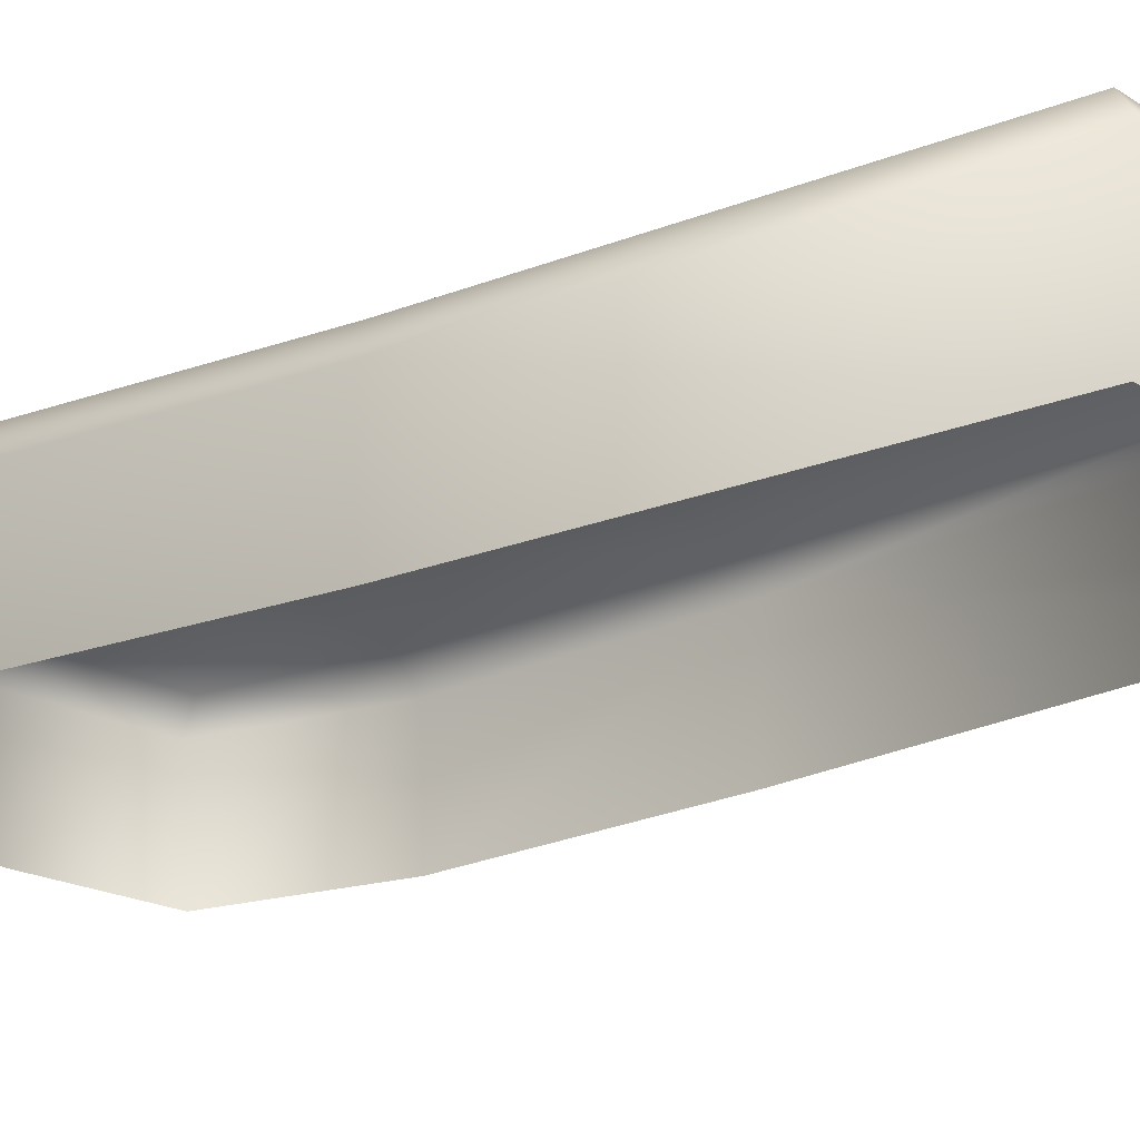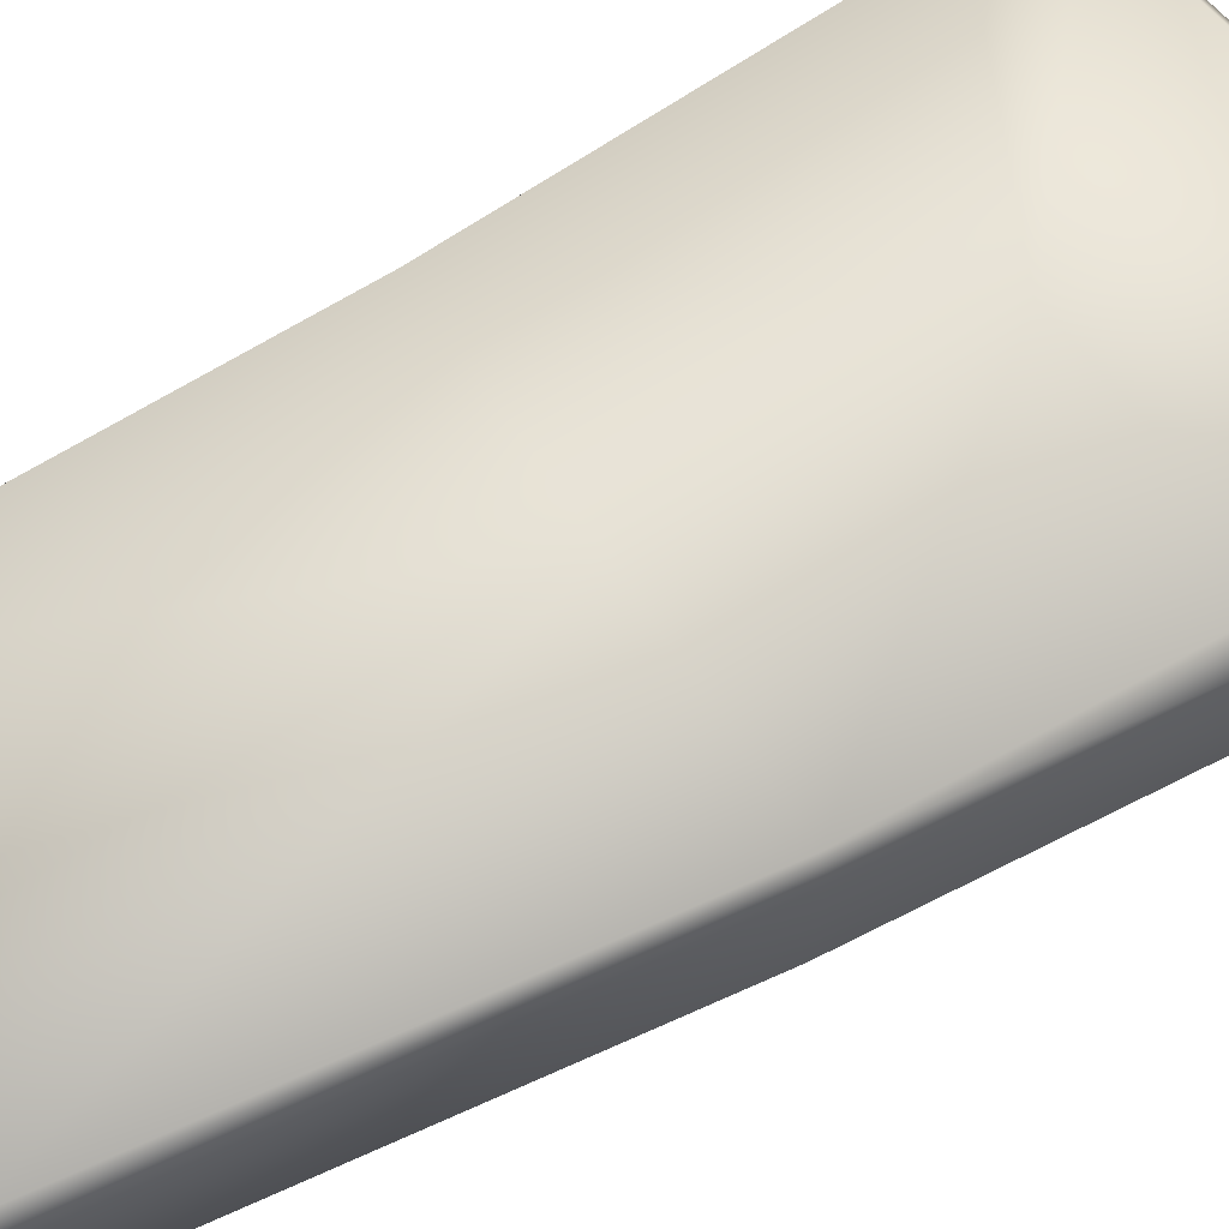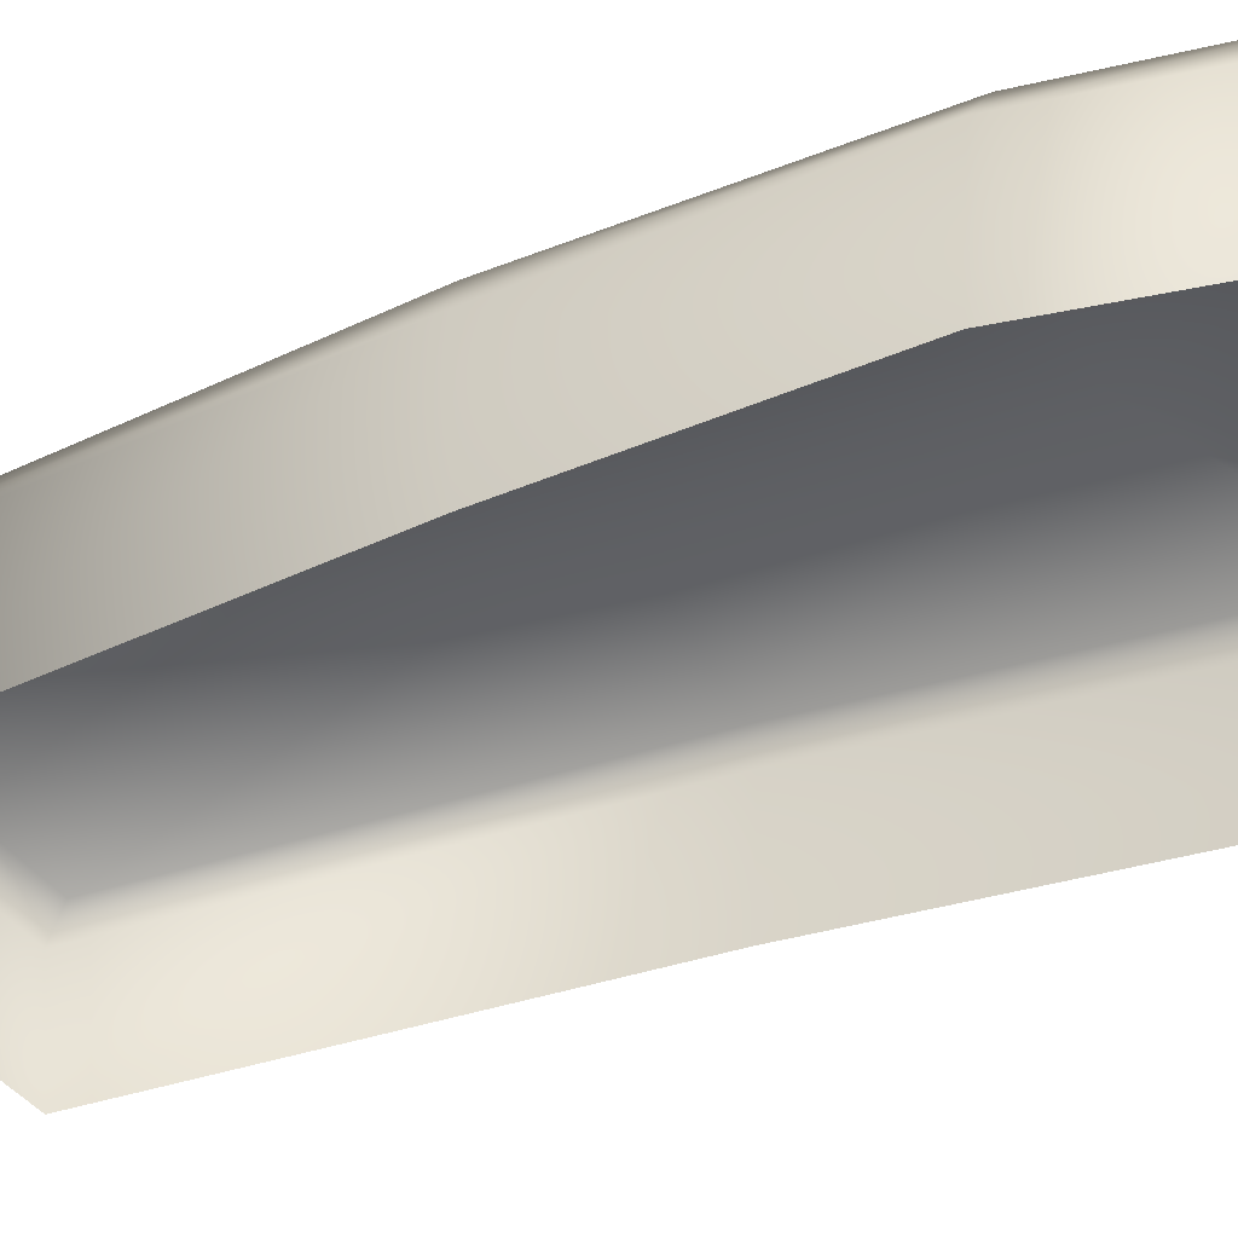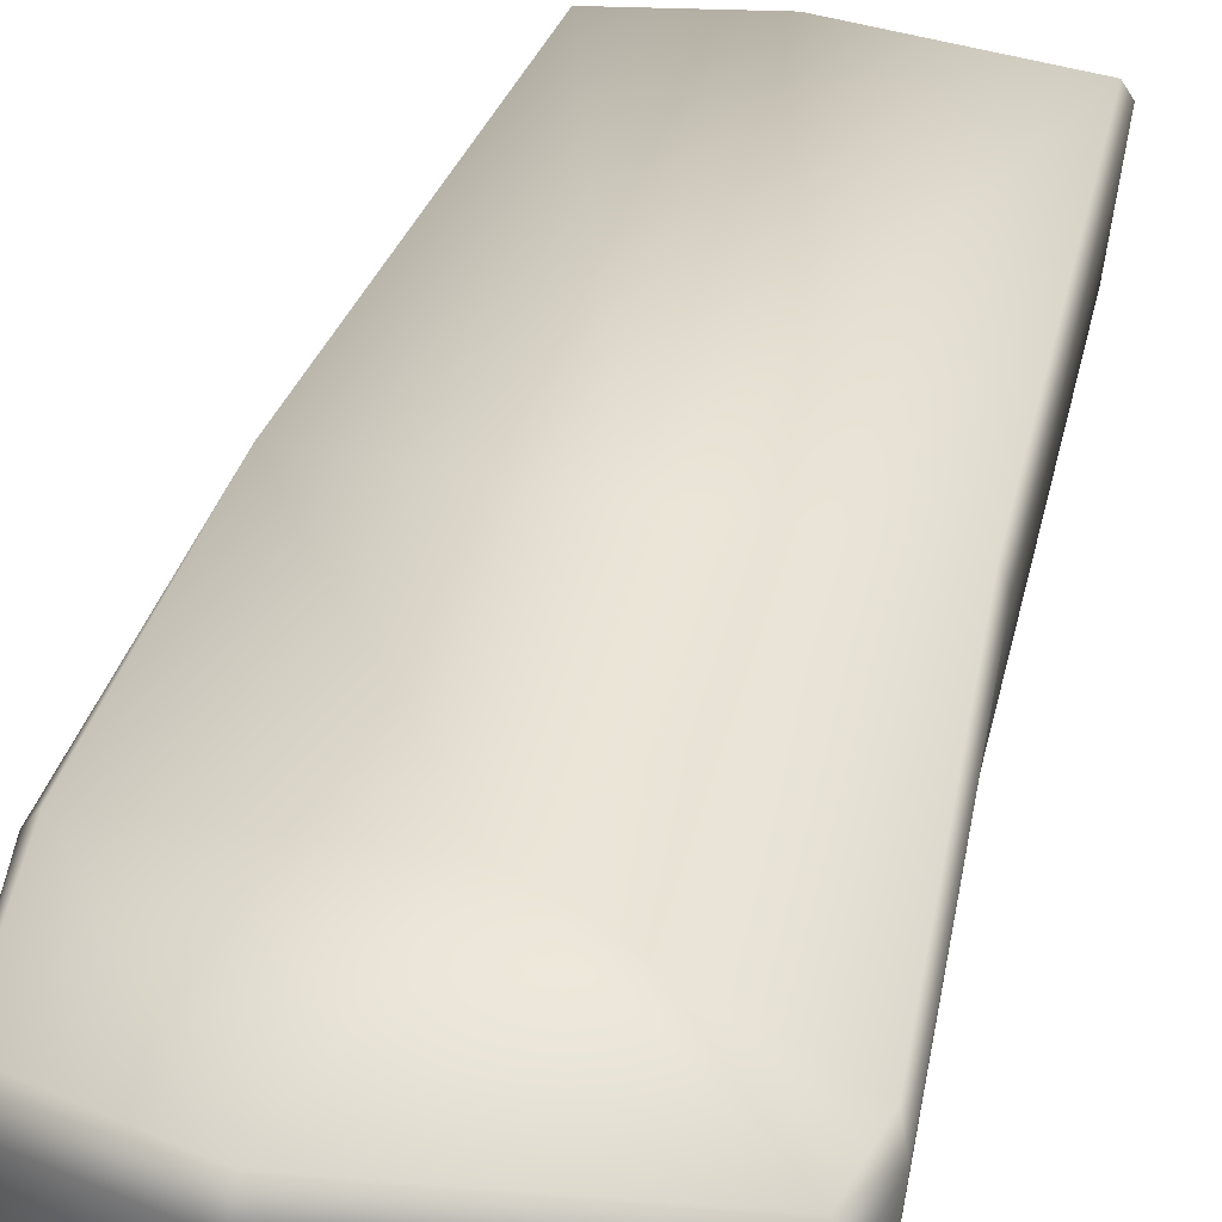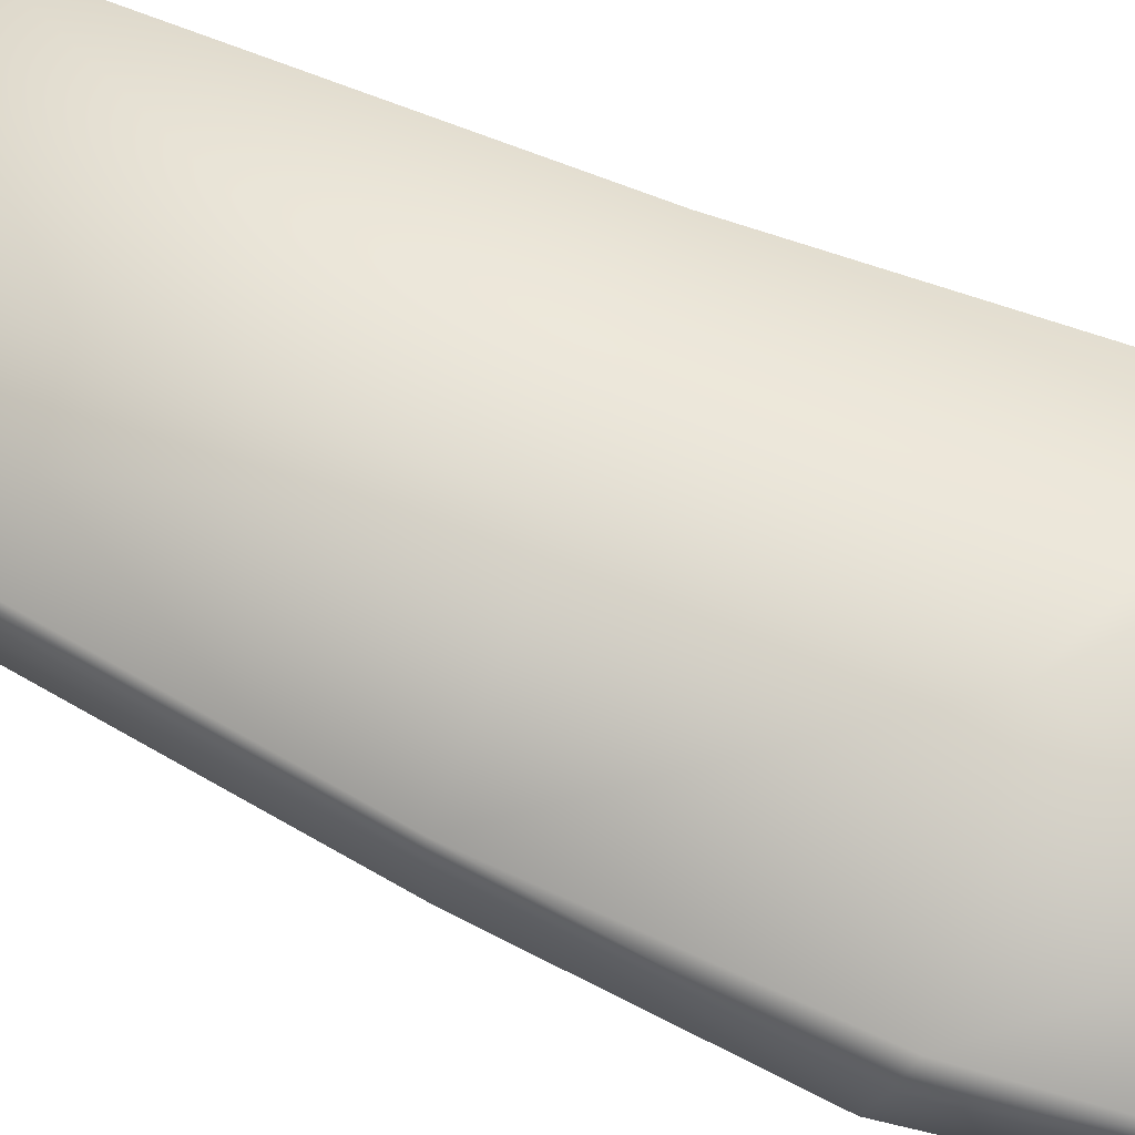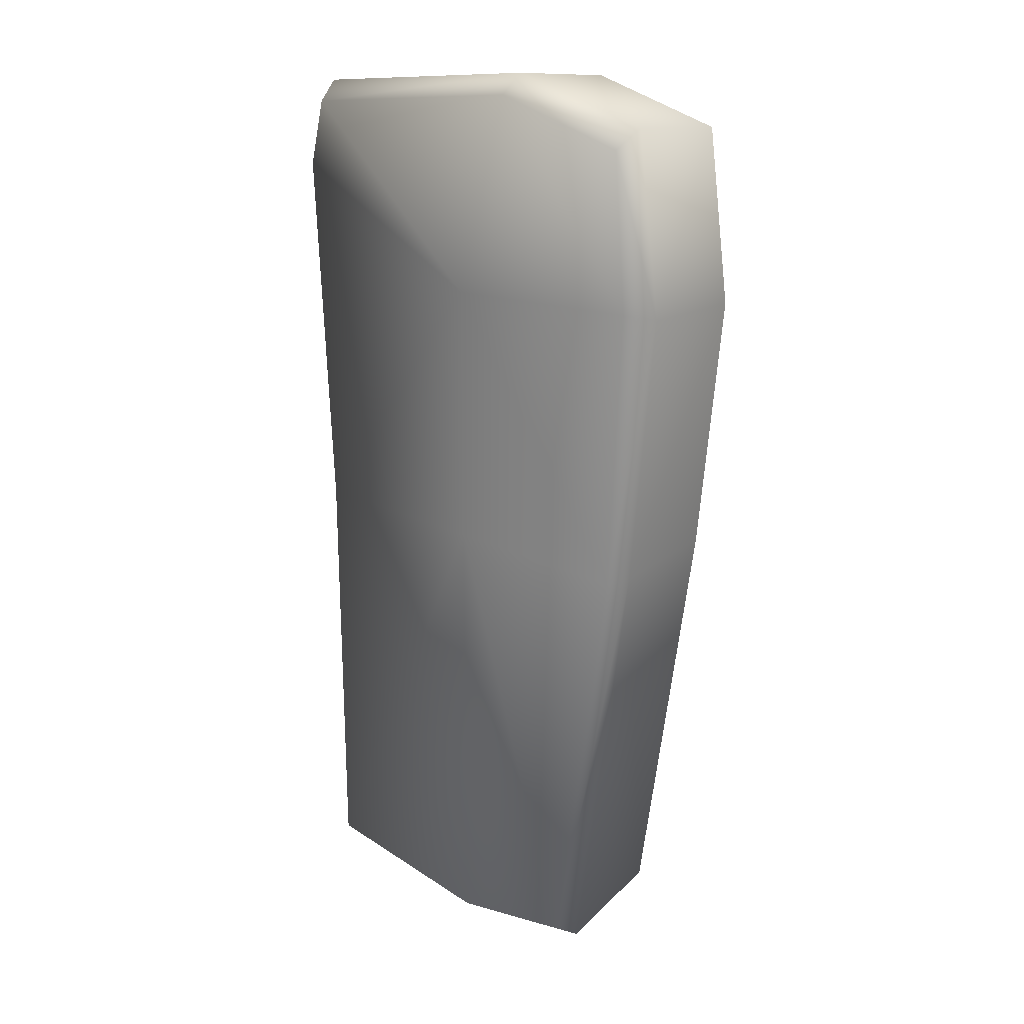
<metadata>
{"format":"obj","ext":"obj","renderer":"f3d","projection":"perspective","resolution":1024,"background":"white","views":[{"elev":-22.2,"azim":124.2,"up":"+Y"},{"elev":64.3,"azim":-122.7,"up":"+Y"},{"elev":-39.0,"azim":-67.0,"up":"+Y"},{"elev":41.7,"azim":13.5,"up":"+Y"},{"elev":70.6,"azim":-68.5,"up":"+Y"},{"elev":22.1,"azim":-138.8,"up":"+Z"}]}
</metadata>
<code>
o 2_Plane.008
v -87.66 72.33 164.6
v 87.61 72.33 164.6
v -59.98 72.33 -227.2
v 87.61 72.33 -227.2
v -87.66 72.33 -31.32
v -25.47 72.33 180.2
v 87.61 72.33 -31.32
v -0.02564 72.33 -238.8
v -0.02564 72.33 -31.32
v -87.66 4.675 164.6
v 87.61 4.675 164.6
v -59.98 4.675 -227.2
v 87.61 4.675 -227.2
v -87.66 4.675 -31.32
v -25.47 4.675 180.2
v 87.61 4.675 -31.32
v -0.02564 4.675 -238.8
v -0.02564 60.5 -246.7
v 91.16 60.5 -235.2
v -25.47 60.5 188.2
v -91.22 60.5 172.5
v -63.54 60.5 -235.2
v 91.16 60.5 172.5
v 91.16 60.5 -31.32
v -91.22 60.5 -31.32
v -94.43 73.59 95.66
v 95.31 72.33 134.4
v -0.02564 72.33 88.21
v -98.77 4.675 87.02
v 95.31 4.675 134.4
v -102.3 60.5 91.87
v 98.87 60.5 139.3
f 9 7 4
f 9 8 3
f 28 9 5
f 28 27 7
f 18 19 13
f 21 10 15
f 18 17 12
f 20 15 11
f 32 23 11
f 25 22 12
f 24 16 13
f 25 14 29
f 5 25 31
f 4 7 24
f 3 22 25
f 2 23 32
f 2 6 20
f 3 8 18
f 6 1 21
f 4 19 18
f 27 32 24
f 1 26 31
f 31 29 10
f 24 32 30
f 2 27 28
f 6 28 26
f 8 9 4
f 5 9 3
f 26 28 5
f 9 28 7
f 17 18 13
f 20 21 15
f 22 18 12
f 23 20 11
f 30 32 11
f 14 25 12
f 19 24 13
f 31 25 29
f 26 5 31
f 19 4 24
f 5 3 25
f 27 2 32
f 23 2 20
f 22 3 18
f 20 6 21
f 8 4 18
f 7 27 24
f 21 1 31
f 21 31 10
f 16 24 30
f 6 2 28
f 1 6 26

</code>
